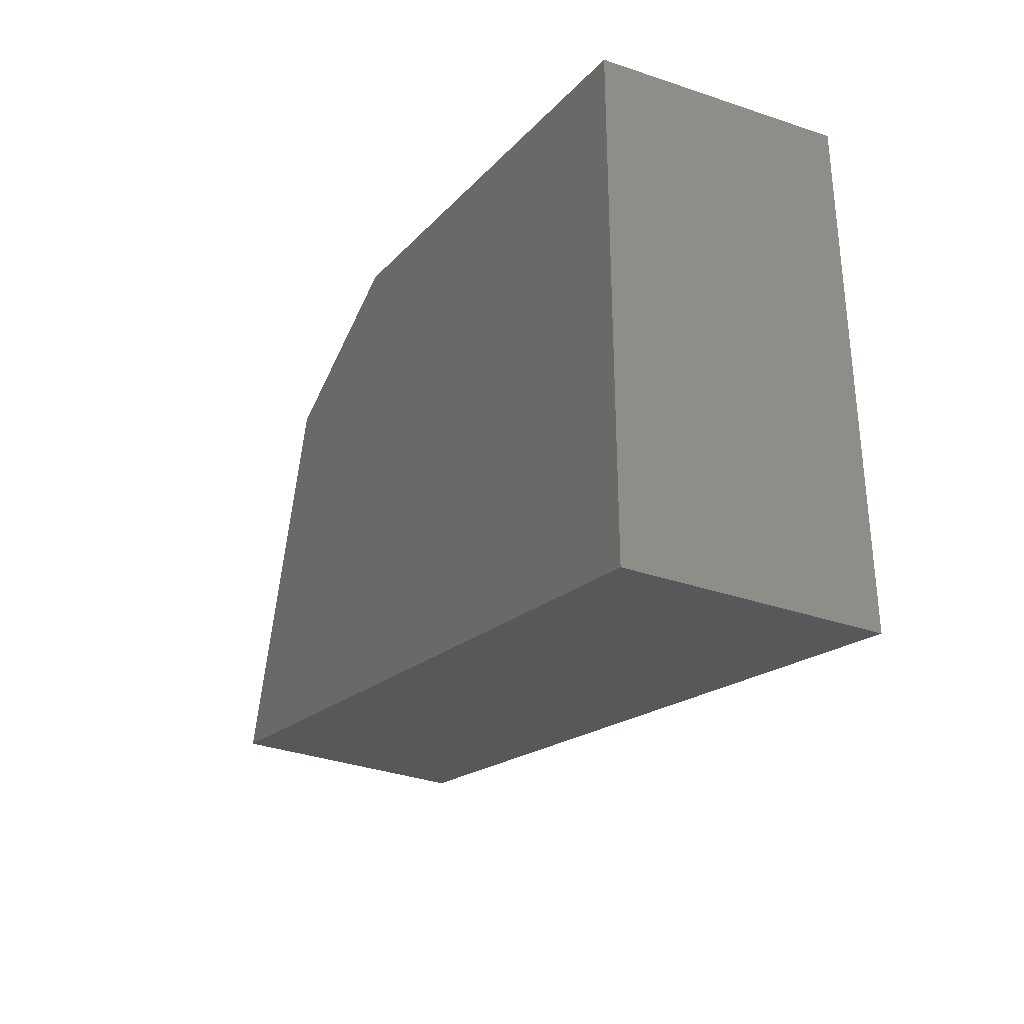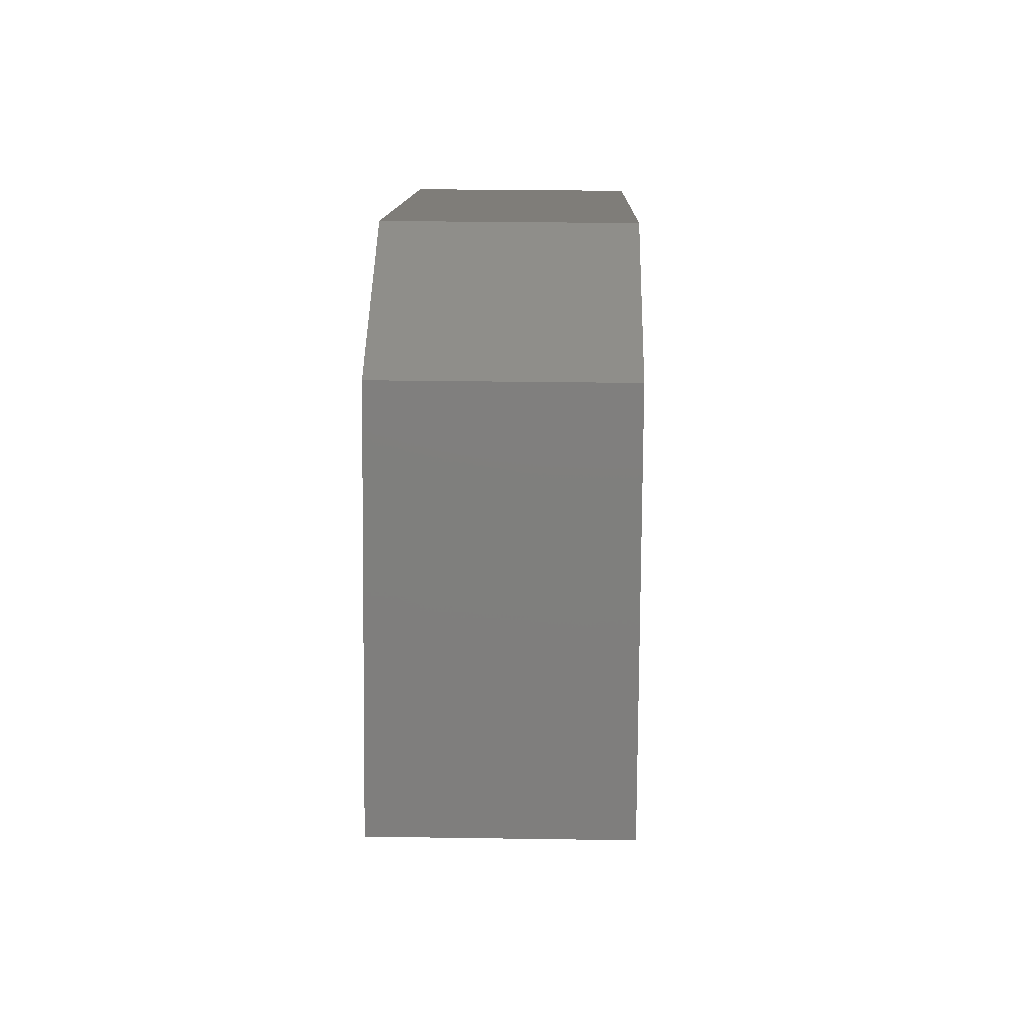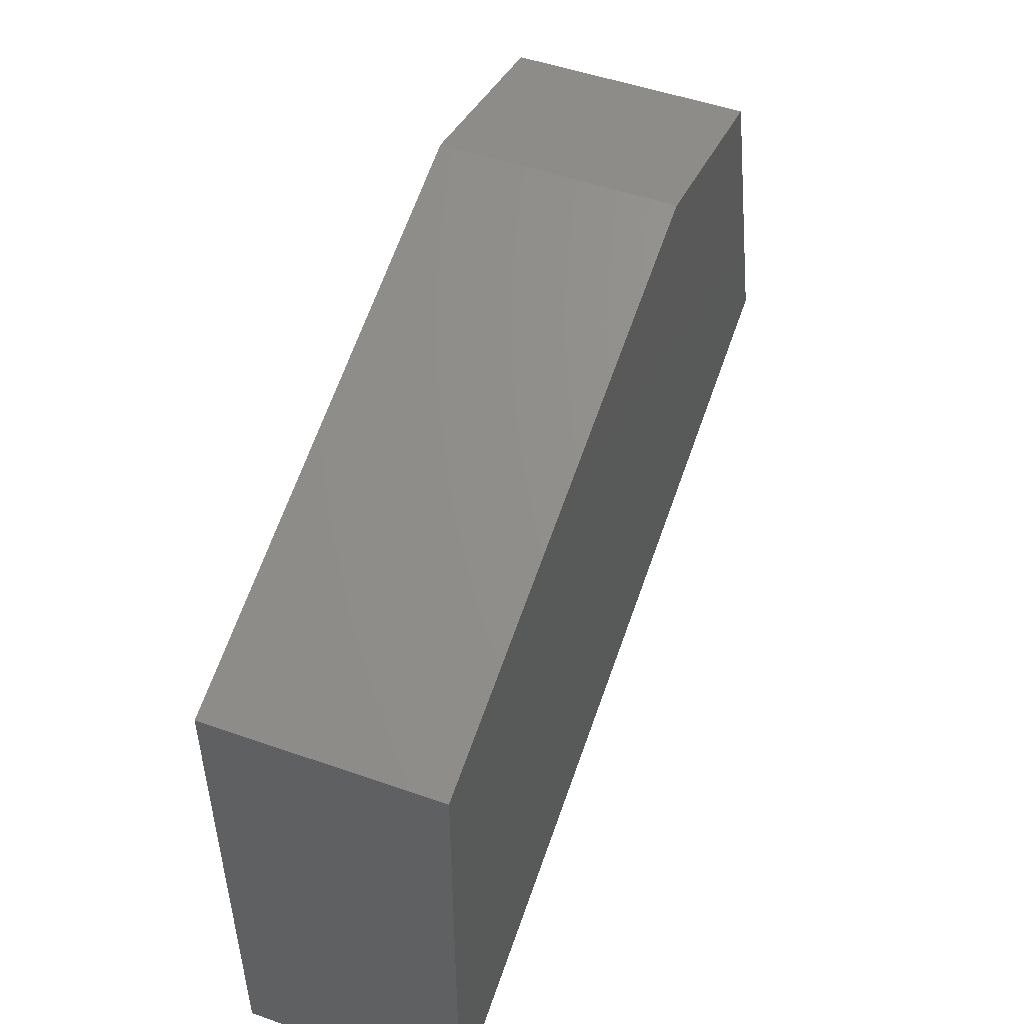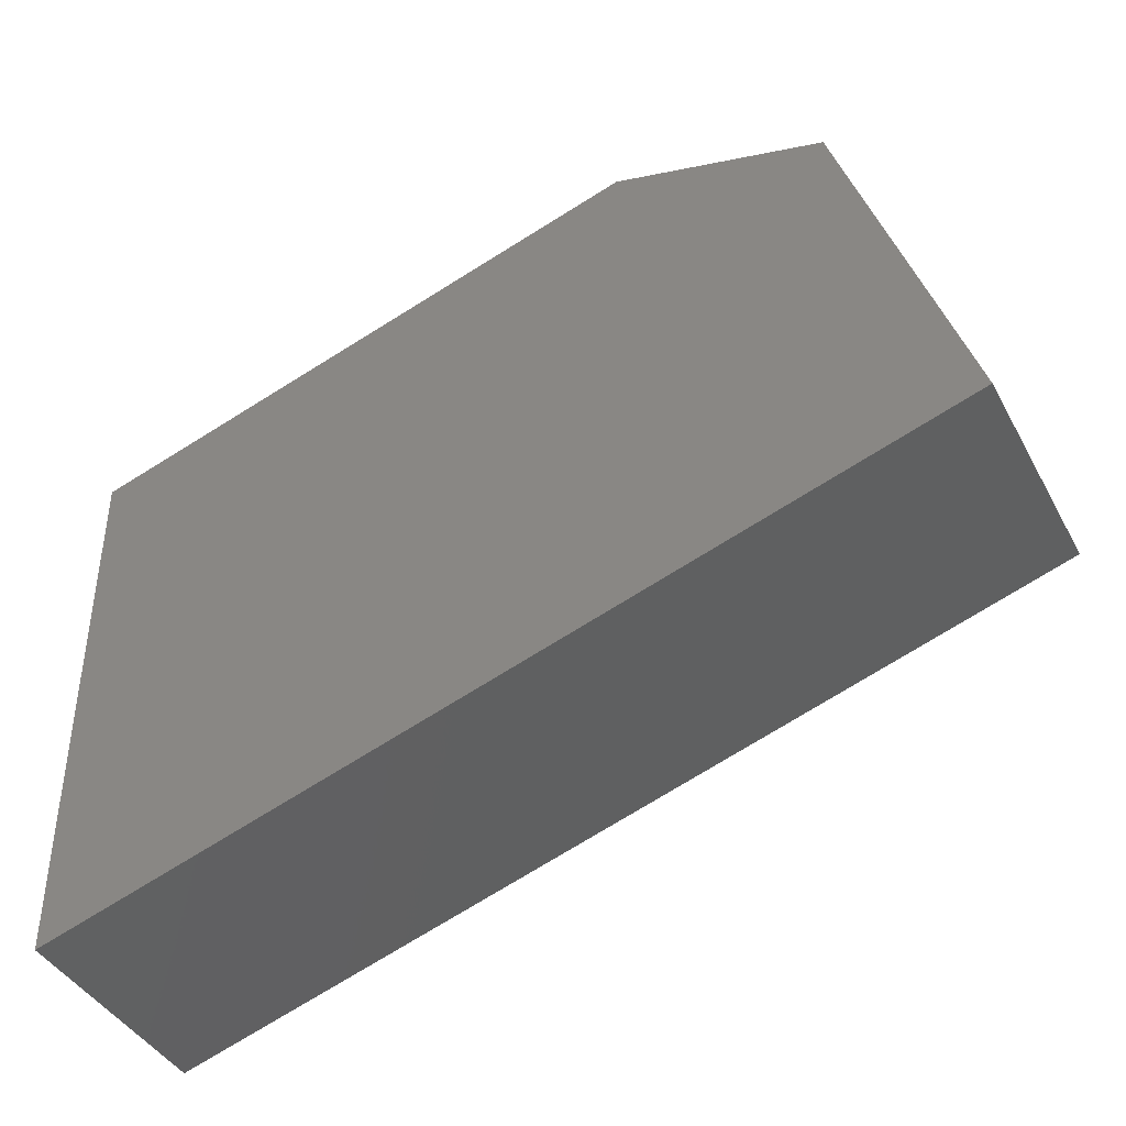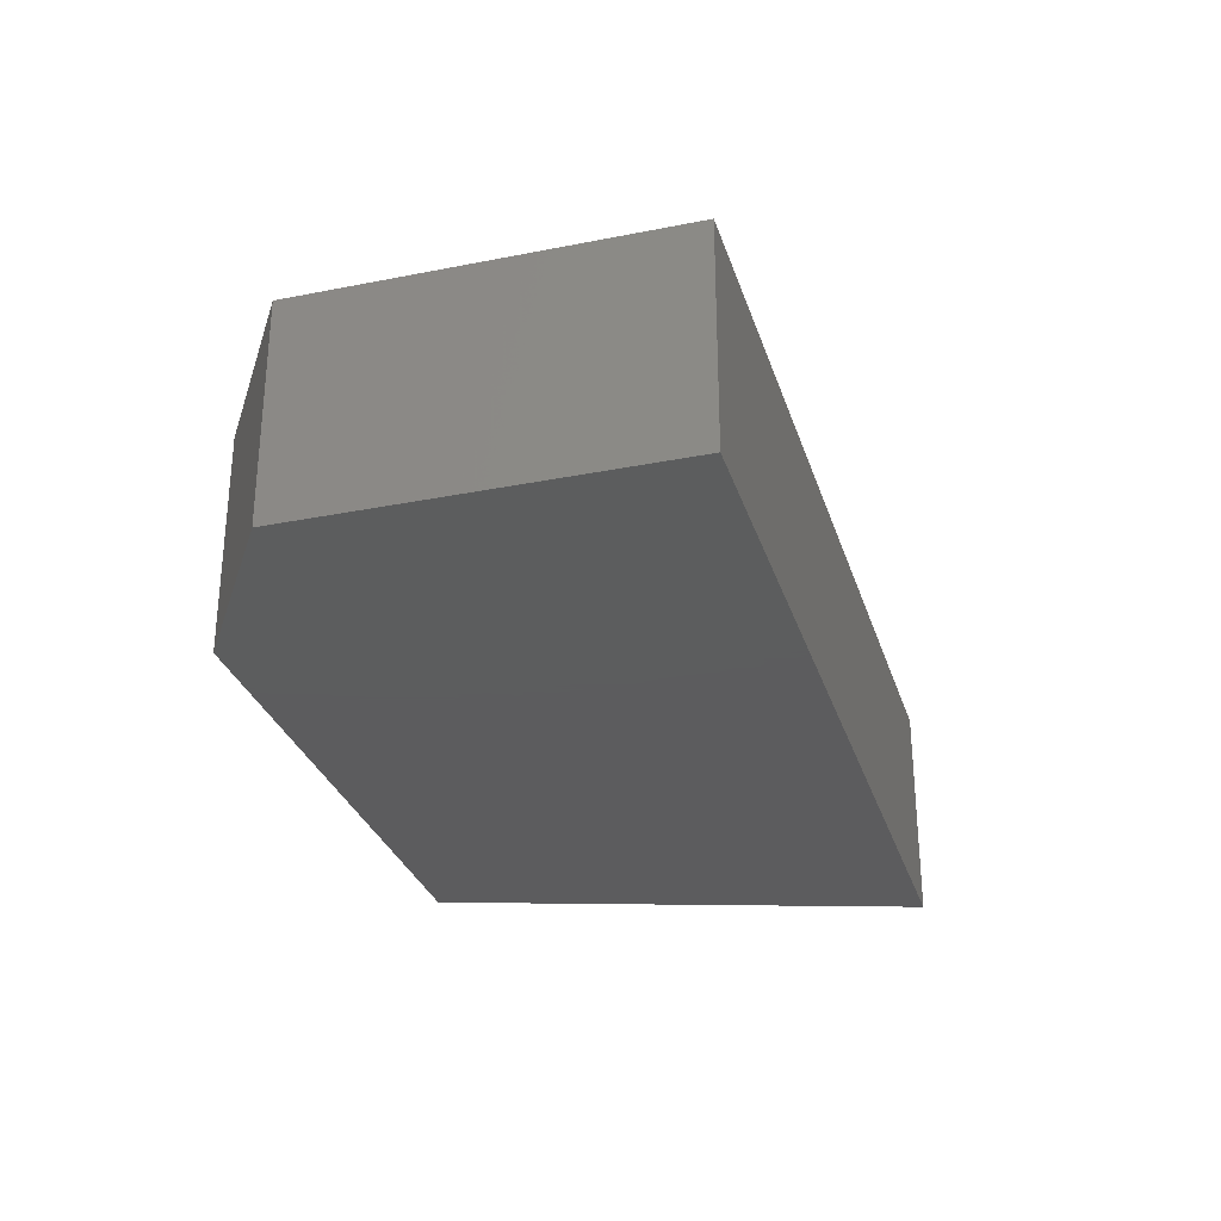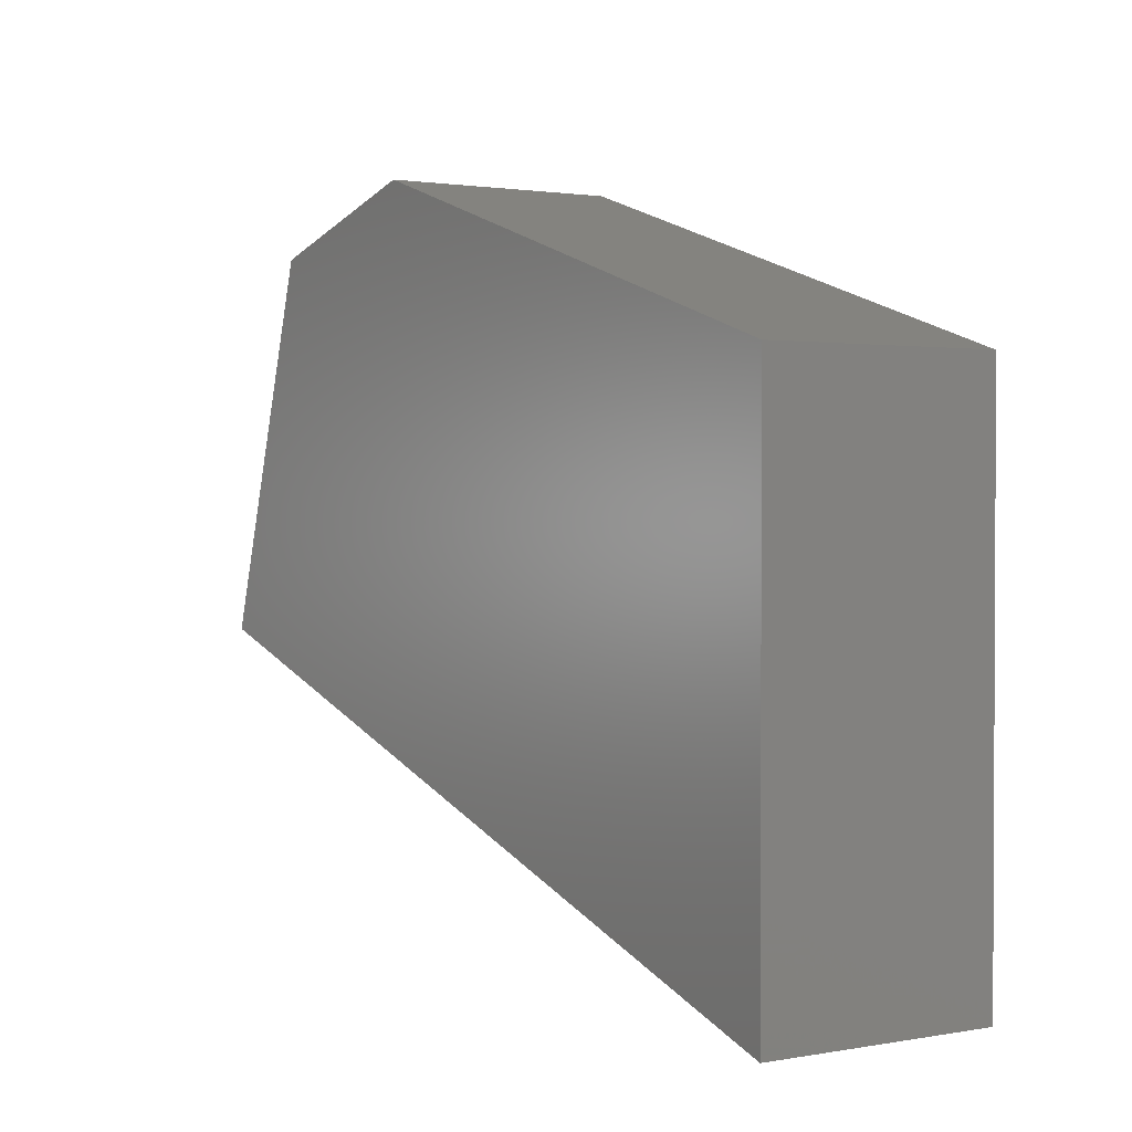
<metadata>
{"format":"stl","ext":"stl","renderer":"f3d","projection":"perspective","resolution":1024,"background":"white","views":[{"elev":-34.1,"azim":65.2,"up":"+Y"},{"elev":28.6,"azim":-88.7,"up":"+Y"},{"elev":50.6,"azim":111.0,"up":"+Y"},{"elev":-41.6,"azim":-153.5,"up":"+Y"},{"elev":-30.1,"azim":-91.4,"up":"+Z"},{"elev":1.6,"azim":57.2,"up":"+Y"}]}
</metadata>
<code>
# stl→obj: 14 verts, 24 faces
v 240 159.7 16
v 186.6 205.1 16
v 178.4 179.2 16
v 189.7 205.9 16
v 193.7 207 16
v 201.2 209 16
v 240 196.7 16
v 240 196.7 0
v 240 159.7 0
v 193.7 207 0
v 189.7 205.9 0
v 201.2 209 0
v 178.4 179.2 0
v 186.6 205.1 0
f 1 2 3
f 2 1 4
f 4 1 5
f 5 1 6
f 6 1 7
f 8 1 9
f 1 8 7
f 4 10 11
f 10 4 5
f 5 12 10
f 12 5 6
f 2 13 3
f 13 2 14
f 1 13 9
f 13 1 3
f 2 11 14
f 11 2 4
f 6 8 12
f 8 6 7
f 14 9 13
f 9 14 11
f 9 11 10
f 9 10 12
f 9 12 8

</code>
